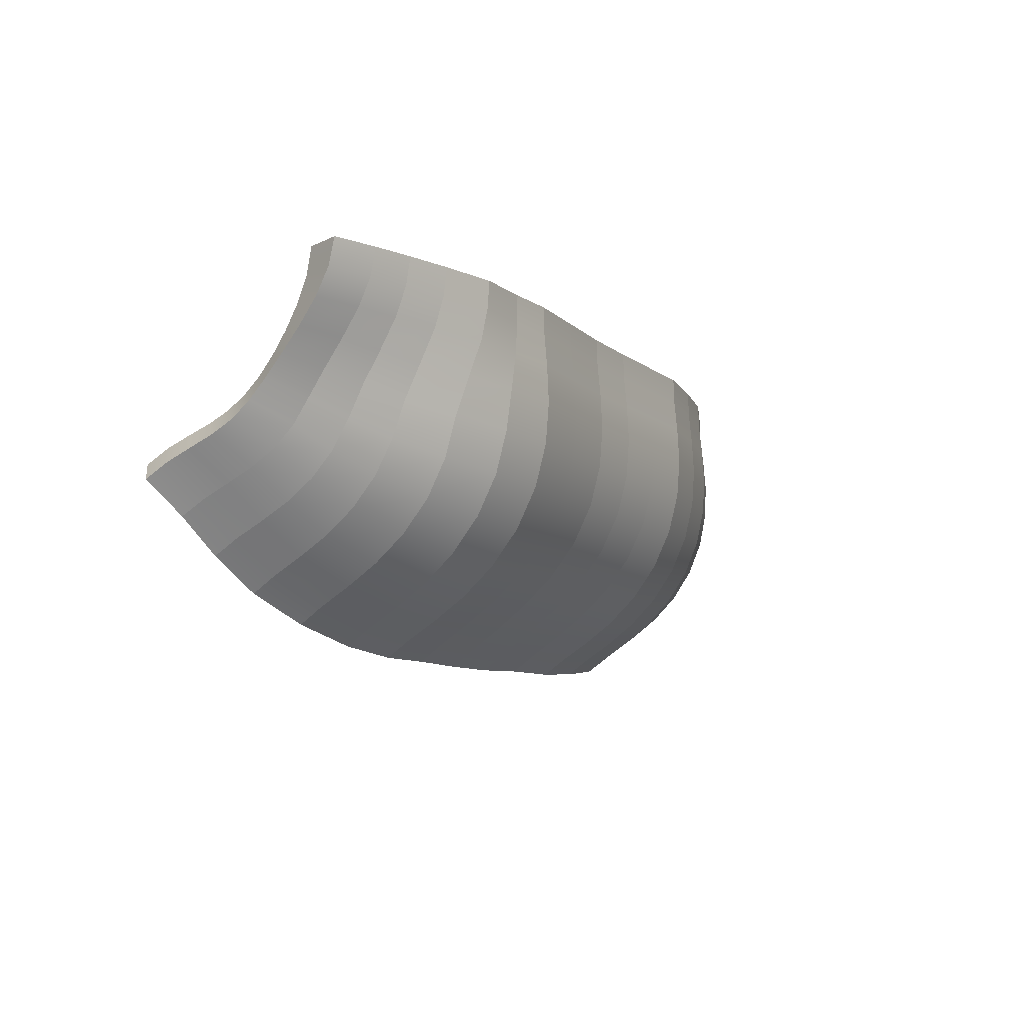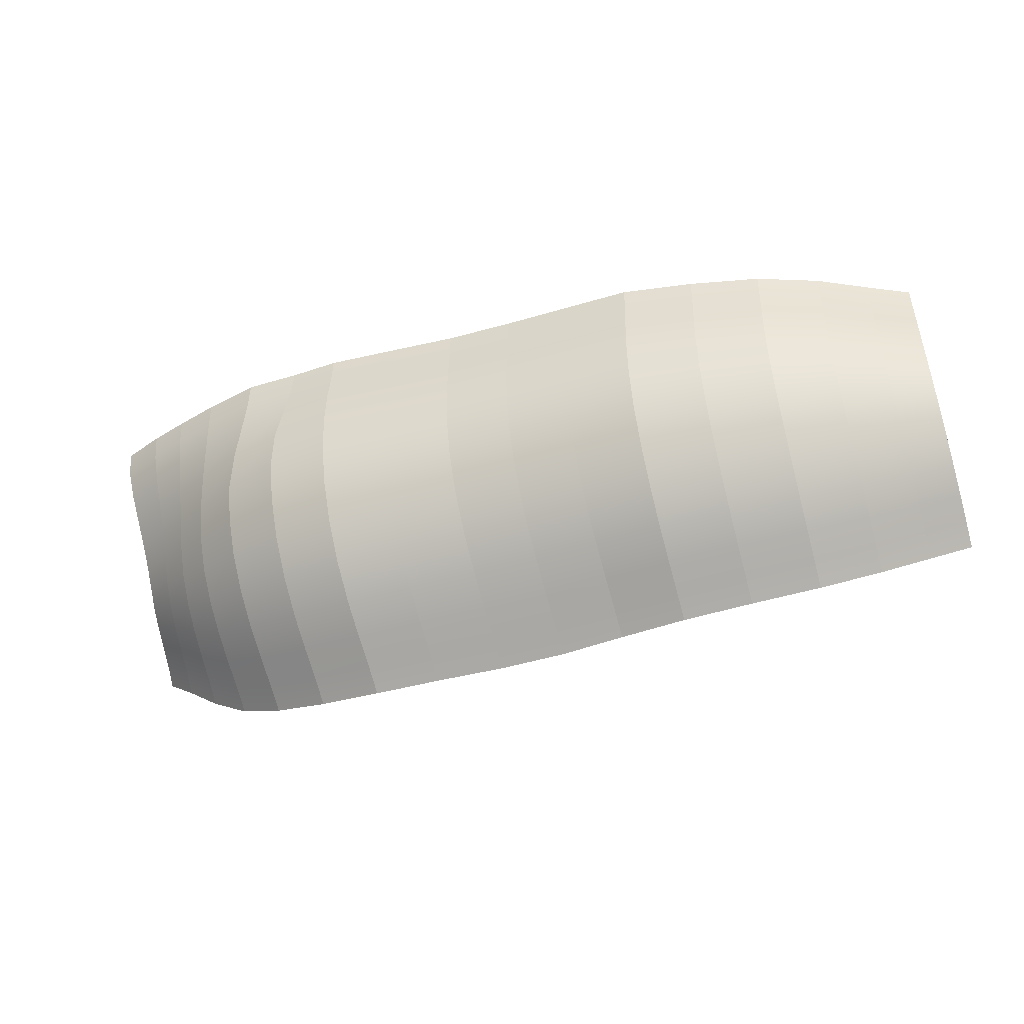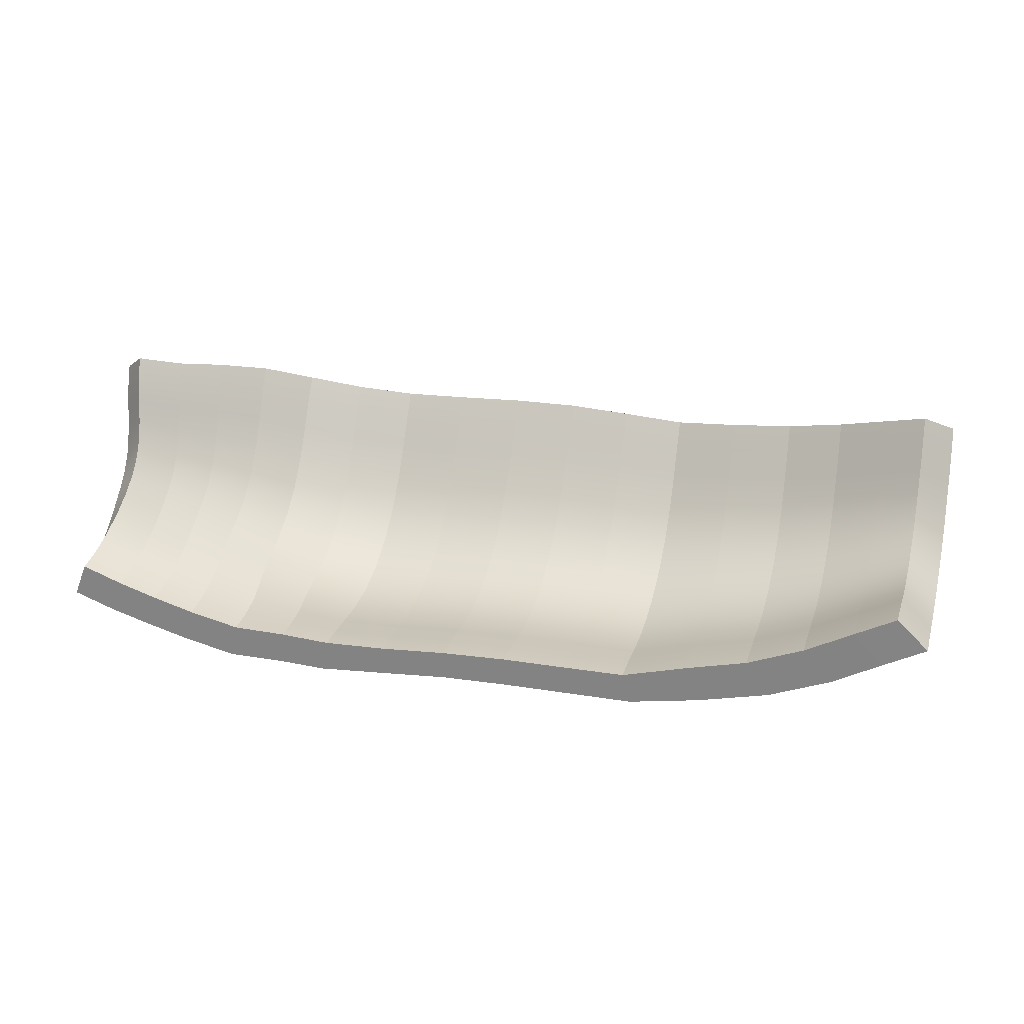
<metadata>
{"format":"obj","ext":"obj","renderer":"f3d","projection":"perspective","resolution":1024,"background":"white","views":[{"elev":-9.7,"azim":119.1,"up":"+Y"},{"elev":-44.2,"azim":-160.6,"up":"+Y"},{"elev":25.6,"azim":-165.2,"up":"+Z"}]}
</metadata>
<code>
g default
v -96.29 28.64 -22.23
v -103.3 28.64 -24.79
v -109.8 28.64 -26.75
v -117.1 28.64 -28.76
v -126.5 28.64 -30.9
v -135.5 28.64 -30.91
v -143.8 28.64 -31.31
v -154.9 28.64 -30.52
v -166.7 28.64 -29.66
v -177.9 28.64 -29.45
v -188.8 28.64 -29.44
v -200.2 28.64 -29.44
v -212.1 28.64 -27.27
v -223.7 28.64 -24.43
v -233.9 28.64 -20.34
v -242 28.64 -15.88
v -248.9 28.63 -12.2
v -98.51 28.64 -16.61
v -105.5 28.64 -19.2
v -112 28.64 -21.24
v -119 28.64 -23.24
v -127.6 28.64 -25.18
v -136.6 28.64 -25.35
v -144.9 28.64 -25.86
v -155.4 28.64 -25.49
v -166.7 28.64 -24.74
v -177.8 28.64 -24.38
v -188.3 28.64 -24.38
v -198.8 28.64 -24.33
v -209.4 28.64 -21.37
v -219.8 28.64 -18.77
v -229.1 28.64 -14.98
v -236.9 28.63 -10.79
v -243.7 28.59 -7.24
v -98.06 -1.48 12.81
v -104 -6.384 10.53
v -110.3 -11.52 8.963
v -117.4 -16.33 7.125
v -125.4 -20.26 4.551
v -134.6 -22.82 2.5
v -144.7 -23.82 1.694
v -155.4 -23.92 1.995
v -166.7 -23.93 2.465
v -177.8 -23.64 2.646
v -188.3 -23.12 2.268
v -198.7 -22.87 1.704
v -209.3 -21.25 2.975
v -219.7 -19.92 4.379
v -229.2 -17.47 6.749
v -237.1 -14.62 9.372
v -244 -12.19 11.61
v -94.05 -4.682 9.619
v -100 -9.66 7.404
v -106.5 -15 6.02
v -114 -20.08 4.211
v -122.7 -24.26 1.341
v -132.7 -27 -0.8536
v -143.5 -28.03 -1.677
v -154.9 -27.81 -1.15
v -166.7 -27.78 -0.6125
v -177.9 -27.6 -0.5053
v -188.7 -27.05 -0.8545
v -199.9 -26.88 -1.453
v -211.7 -25.95 -0.6804
v -223.4 -24.54 0.8395
v -233.7 -21.9 3.401
v -242 -18.86 6.189
v -249 -16.36 8.493
v -244.1 -9.694 7.943
v -237.3 -12.09 5.652
v -229.3 -14.89 2.967
v -219.8 -17.31 0.5425
v -209.4 -18.62 -0.8999
v -198.7 -20.22 -2.223
v -188.3 -20.38 -1.675
v -177.8 -20.87 -1.313
v -166.7 -21.15 -1.505
v -155.4 -21.18 -1.986
v -144.7 -21.16 -2.295
v -134.6 -20.17 -1.47
v -125.4 -17.65 0.6307
v -117.4 -13.79 3.223
v -110.5 -9.048 5.152
v -104.5 -3.993 6.906
v -98.58 0.8342 9.289
v -94.58 -2.317 6.038
v -100.5 -7.217 3.718
v -106.7 -12.47 2.146
v -114 -17.48 0.2404
v -122.7 -21.59 -2.656
v -132.7 -24.29 -4.903
v -143.5 -25.3 -5.746
v -154.9 -25.01 -5.207
v -166.7 -24.93 -4.657
v -177.9 -24.76 -4.541
v -188.7 -24.25 -4.871
v -200 -24.16 -5.451
v -211.8 -23.23 -4.634
v -223.5 -21.85 -3.08
v -233.8 -19.25 -0.4593
v -242.1 -16.25 2.395
v -249.2 -13.79 4.752
v -244.2 -7.419 4.038
v -237.4 -9.689 1.603
v -229.4 -12.36 -1.25
v -220 -14.66 -3.826
v -209.5 -15.92 -5.378
v -198.8 -17.46 -6.853
v -188.4 -17.43 -6.359
v -177.8 -17.77 -6.049
v -166.7 -18.03 -6.272
v -155.4 -18.2 -6.785
v -144.7 -18.38 -7.114
v -134.6 -17.43 -6.234
v -125.4 -15.04 -3.995
v -117.5 -11.36 -1.216
v -110.9 -6.855 0.9589
v -104.9 -2.046 3.052
v -99.11 2.546 5.722
v -95.14 -0.4521 2.299
v -101 -5.113 -0.3002
v -107.1 -10.11 -2.233
v -114.1 -14.87 -4.399
v -122.7 -18.79 -7.499
v -132.7 -21.35 -9.895
v -143.5 -22.31 -10.79
v -154.9 -21.84 -10.22
v -166.7 -21.6 -9.632
v -177.9 -21.44 -9.493
v -188.8 -21.1 -9.765
v -200.1 -21.2 -10.28
v -212 -20.28 -9.338
v -223.7 -18.96 -7.675
v -234 -16.47 -4.89
v -242.3 -13.63 -1.858
v -249.3 -11.29 0.6468
v -244.2 -4.94 0.1897
v -237.4 -6.994 -2.449
v -229.5 -9.417 -5.54
v -220.1 -11.53 -8.33
v -209.6 -12.7 -10.05
v -198.9 -14.14 -11.76
v -188.4 -13.97 -11.36
v -177.8 -14.09 -11.13
v -166.7 -14.32 -11.4
v -155.4 -14.7 -11.96
v -144.7 -15.02 -12.32
v -134.6 -14.16 -11.36
v -125.4 -11.97 -8.913
v -117.7 -8.616 -5.816
v -111.2 -4.499 -3.246
v -105.4 -0.1073 -0.7391
v -99.62 4.086 2.335
v -95.68 1.348 -1.34
v -101.5 -2.909 -4.343
v -107.4 -7.473 -6.707
v -114.2 -11.82 -9.295
v -122.7 -15.4 -12.74
v -132.7 -17.74 -15.35
v -143.5 -18.62 -16.33
v -154.9 -18.05 -15.7
v -166.7 -17.57 -15.06
v -177.9 -17.43 -14.9
v -188.8 -17.34 -15.08
v -200.2 -17.55 -15.49
v -212.1 -16.65 -14.35
v -223.8 -15.41 -12.5
v -234.1 -13.12 -9.482
v -242.3 -10.54 -6.199
v -249.3 -8.422 -3.485
v -244.2 -1.954 -3.29
v -237.4 -3.7 -6.154
v -229.5 -5.774 -9.508
v -220.1 -7.602 -12.54
v -209.7 -8.652 -14.45
v -198.9 -9.962 -16.45
v -188.4 -9.85 -16.17
v -177.8 -9.849 -16.06
v -166.7 -10.06 -16.35
v -155.4 -10.49 -16.97
v -144.7 -10.77 -17.36
v -134.6 -10.02 -16.31
v -125.4 -8.125 -13.63
v -117.8 -5.215 -10.16
v -111.5 -1.644 -7.131
v -105.9 2.166 -4.156
v -100.1 5.804 -0.6776
v -96.16 3.429 -4.614
v -102 -0.2639 -8.074
v -107.7 -4.224 -10.88
v -114.3 -7.996 -13.97
v -122.7 -11.1 -17.82
v -132.7 -13.13 -20.68
v -143.5 -13.89 -21.75
v -154.9 -13.4 -21.07
v -166.7 -12.9 -20.37
v -177.9 -12.78 -20.19
v -188.8 -12.78 -20.26
v -200.2 -12.91 -20.54
v -212.2 -12.04 -19.14
v -223.9 -10.9 -17.06
v -234.2 -8.909 -13.79
v -242.4 -6.692 -10.22
v -249.4 -4.89 -7.278
v -244.2 1.648 -6.088
v -237.4 0.2841 -9.163
v -229.5 -1.358 -12.77
v -220.1 -2.835 -16.02
v -209.7 -3.727 -18.14
v -198.9 -4.847 -20.44
v -188.4 -4.798 -20.29
v -177.8 -4.798 -20.27
v -166.7 -4.966 -20.58
v -155.4 -5.32 -21.25
v -144.7 -5.546 -21.67
v -134.6 -4.941 -20.53
v -125.4 -3.399 -17.64
v -117.8 -1.035 -13.83
v -111.7 1.864 -10.37
v -106.2 4.958 -6.975
v -100.3 7.912 -3.492
v -96.54 5.983 -7.314
v -102.4 2.985 -11.15
v -107.9 -0.2305 -14.42
v -114.3 -3.293 -17.95
v -122.7 -5.812 -22.17
v -132.7 -7.461 -25.27
v -143.5 -8.08 -26.43
v -154.9 -7.684 -25.69
v -166.7 -7.28 -24.93
v -177.9 -7.178 -24.74
v -188.8 -7.177 -24.74
v -200.2 -7.231 -24.88
v -212.2 -6.445 -23.22
v -223.9 -5.439 -20.89
v -234.2 -3.815 -17.37
v -242.4 -2.048 -13.54
v -249.4 -0.633 -10.37
v -244.2 5.788 -7.957
v -237.4 4.84 -11.2
v -229.5 3.668 -15.01
v -220 2.582 -18.46
v -209.6 1.884 -20.76
v -198.9 1.001 -23.33
v -188.3 1.007 -23.3
v -177.8 1.007 -23.3
v -166.7 0.8816 -23.64
v -155.4 0.6185 -24.34
v -144.7 0.4495 -24.79
v -134.6 0.9008 -23.58
v -125.4 2.049 -20.51
v -117.9 3.81 -16.48
v -111.9 5.97 -12.75
v -106.4 8.275 -9.42
v -100.3 10.48 -6.156
v -96.74 9.039 -10
v -102.7 6.805 -13.53
v -108.2 4.41 -17.06
v -114.4 2.128 -20.9
v -122.7 0.2519 -25.32
v -132.7 -0.9768 -28.61
v -143.5 -1.438 -29.84
v -154.9 -1.143 -29.05
v -166.7 -0.8418 -28.25
v -177.9 -0.766 -28.04
v -188.8 -0.7651 -28.04
v -200.2 -0.7754 -28.07
v -212.2 -0.1246 -26.17
v -223.9 0.7003 -23.62
v -234.1 1.919 -19.88
v -242.3 3.2 -15.82
v -249.3 4.201 -12.48
v -244.1 10.26 -8.802
v -237.3 9.719 -12.16
v -229.4 9 -16.12
v -219.9 8.297 -19.7
v -209.5 7.811 -22.14
v -198.8 7.19 -24.92
v -188.3 7.18 -24.97
v -177.8 7.18 -24.97
v -166.7 7.097 -25.32
v -155.4 6.923 -26.05
v -144.7 6.811 -26.52
v -134.6 7.109 -25.26
v -125.6 7.87 -22.23
v -118.1 9.035 -18.38
v -112.1 10.47 -14.98
v -106.4 11.99 -11.91
v -100.1 13.45 -8.732
v -96.78 12.5 -12.92
v -102.9 11.02 -16.19
v -108.5 9.432 -19.34
v -114.7 7.922 -22.88
v -122.7 6.68 -27.13
v -132.7 5.866 -30.48
v -143.5 5.561 -31.76
v -154.9 5.757 -30.94
v -166.7 5.956 -30.1
v -177.9 6.006 -29.89
v -188.8 6.007 -29.89
v -200.2 6.007 -29.89
v -212.1 6.484 -27.81
v -223.8 7.076 -25.1
v -234 7.901 -21.19
v -242.2 8.722 -16.96
v -249.2 9.325 -13.49
v -244 14.87 -8.749
v -237.2 14.66 -12.18
v -229.3 14.32 -16.22
v -219.9 13.94 -19.91
v -209.4 13.66 -22.44
v -198.8 13.29 -25.36
v -188.3 13.28 -25.41
v -177.8 13.28 -25.41
v -166.7 13.24 -25.76
v -155.4 13.14 -26.51
v -144.7 13.08 -26.99
v -135.1 13.24 -25.86
v -126.3 13.67 -23.65
v -118.5 14.31 -20.29
v -112.2 15.1 -17.27
v -106.3 15.95 -14.42
v -99.75 16.75 -11.29
v -96.7 16.23 -16.01
v -103.1 15.41 -19.17
v -109 14.53 -22.03
v -115.5 13.69 -25.13
v -123.9 13.01 -28.79
v -133.2 12.56 -31.17
v -143.5 12.39 -32.33
v -154.9 12.5 -31.5
v -166.7 12.61 -30.64
v -177.9 12.63 -30.43
v -188.8 12.63 -30.43
v -200.2 12.63 -30.42
v -212.1 12.91 -28.27
v -223.7 13.27 -25.47
v -233.9 13.72 -21.45
v -242.2 14.15 -17.12
v -249.1 14.45 -13.54
v -243.9 19.47 -8.138
v -237.1 19.47 -11.62
v -229.2 19.4 -15.72
v -219.8 19.26 -19.46
v -209.4 19.13 -22.05
v -198.8 18.98 -25
v -188.3 18.98 -25.05
v -177.8 18.98 -25.06
v -166.7 18.96 -25.41
v -155.4 18.92 -26.16
v -144.7 18.9 -26.63
v -136 18.96 -25.78
v -127.1 19.13 -24.6
v -118.9 19.39 -21.88
v -112.2 19.7 -19.28
v -106 20.04 -16.72
v -99.19 20.36 -13.72
v -96.52 20.15 -18.97
v -103.2 19.82 -21.96
v -109.5 19.47 -24.47
v -116.4 19.14 -27.13
v -125.4 18.87 -30.1
v -134.4 18.69 -31.24
v -143.5 18.62 -32.03
v -154.9 18.67 -31.19
v -166.7 18.71 -30.33
v -177.9 18.72 -30.11
v -188.8 18.72 -30.11
v -200.2 18.72 -30.11
v -212.1 18.83 -27.94
v -223.7 18.98 -25.11
v -233.9 19.17 -21.03
v -242.1 19.31 -16.63
v -249 19.39 -13
v -243.8 24.04 -7.466
v -237 24.12 -10.98
v -229.1 24.16 -15.13
v -219.8 24.14 -18.91
v -209.4 24.12 -21.52
v -198.8 24.1 -24.47
v -188.3 24.1 -24.52
v -177.8 24.1 -24.52
v -166.7 24.09 -24.88
v -155.4 24.09 -25.63
v -144.9 24.08 -26.03
v -136.5 24.09 -25.43
v -127.5 24.12 -25.01
v -119 24.16 -22.85
v -112 24.21 -20.66
v -105.6 24.26 -18.44
v -98.68 24.31 -15.69
v -96.33 24.27 -21.23
v -103.3 24.22 -23.97
v -109.7 24.17 -26.09
v -116.9 24.12 -28.32
v -126.2 24.08 -30.7
v -135.3 24.05 -30.98
v -143.7 24.04 -31.47
v -154.9 24.05 -30.66
v -166.7 24.05 -29.8
v -177.9 24.06 -29.59
v -188.8 24.06 -29.58
v -200.2 24.06 -29.58
v -212.1 24.07 -27.41
v -223.7 24.1 -24.57
v -233.9 24.13 -20.48
v -242 24.14 -16.03
v -249 24.12 -12.38
g pCube4
f 1 2 19 18
f 2 3 20 19
f 3 4 21 20
f 4 5 22 21
f 5 6 23 22
f 6 7 24 23
f 7 8 25 24
f 8 9 26 25
f 9 10 27 26
f 10 11 28 27
f 11 12 29 28
f 12 13 30 29
f 13 14 31 30
f 14 15 32 31
f 15 16 33 32
f 16 17 34 33
f 18 19 390 391
f 19 20 389 390
f 20 21 388 389
f 21 22 387 388
f 22 23 386 387
f 23 24 385 386
f 24 25 384 385
f 25 26 383 384
f 26 27 382 383
f 27 28 381 382
f 28 29 380 381
f 29 30 379 380
f 30 31 378 379
f 31 32 377 378
f 32 33 376 377
f 33 34 375 376
f 35 36 53 52
f 36 37 54 53
f 37 38 55 54
f 38 39 56 55
f 39 40 57 56
f 40 41 58 57
f 41 42 59 58
f 42 43 60 59
f 43 44 61 60
f 44 45 62 61
f 45 46 63 62
f 46 47 64 63
f 47 48 65 64
f 48 49 66 65
f 49 50 67 66
f 50 51 68 67
f 392 393 2 1
f 393 394 3 2
f 394 395 4 3
f 395 396 5 4
f 396 397 6 5
f 397 398 7 6
f 398 399 8 7
f 399 400 9 8
f 400 401 10 9
f 401 402 11 10
f 402 403 12 11
f 403 404 13 12
f 404 405 14 13
f 405 406 15 14
f 406 407 16 15
f 407 408 17 16
f 17 408 375 34
f 392 1 18 391
f 70 69 51 50
f 71 70 50 49
f 72 71 49 48
f 73 72 48 47
f 74 73 47 46
f 75 74 46 45
f 76 75 45 44
f 77 76 44 43
f 78 77 43 42
f 79 78 42 41
f 80 79 41 40
f 81 80 40 39
f 82 81 39 38
f 83 82 38 37
f 84 83 37 36
f 85 84 36 35
f 52 86 85 35
f 52 53 87 86
f 53 54 88 87
f 54 55 89 88
f 55 56 90 89
f 56 57 91 90
f 57 58 92 91
f 58 59 93 92
f 59 60 94 93
f 60 61 95 94
f 61 62 96 95
f 62 63 97 96
f 63 64 98 97
f 64 65 99 98
f 65 66 100 99
f 66 67 101 100
f 67 68 102 101
f 69 102 68 51
f 104 103 69 70
f 105 104 70 71
f 106 105 71 72
f 107 106 72 73
f 108 107 73 74
f 109 108 74 75
f 110 109 75 76
f 111 110 76 77
f 112 111 77 78
f 113 112 78 79
f 114 113 79 80
f 115 114 80 81
f 116 115 81 82
f 117 116 82 83
f 118 117 83 84
f 119 118 84 85
f 86 120 119 85
f 86 87 121 120
f 87 88 122 121
f 88 89 123 122
f 89 90 124 123
f 90 91 125 124
f 91 92 126 125
f 92 93 127 126
f 93 94 128 127
f 94 95 129 128
f 95 96 130 129
f 96 97 131 130
f 97 98 132 131
f 98 99 133 132
f 99 100 134 133
f 100 101 135 134
f 101 102 136 135
f 103 136 102 69
f 138 137 103 104
f 139 138 104 105
f 140 139 105 106
f 141 140 106 107
f 142 141 107 108
f 143 142 108 109
f 144 143 109 110
f 145 144 110 111
f 146 145 111 112
f 147 146 112 113
f 148 147 113 114
f 149 148 114 115
f 150 149 115 116
f 151 150 116 117
f 152 151 117 118
f 153 152 118 119
f 120 154 153 119
f 120 121 155 154
f 121 122 156 155
f 122 123 157 156
f 123 124 158 157
f 124 125 159 158
f 125 126 160 159
f 126 127 161 160
f 127 128 162 161
f 128 129 163 162
f 129 130 164 163
f 130 131 165 164
f 131 132 166 165
f 132 133 167 166
f 133 134 168 167
f 134 135 169 168
f 135 136 170 169
f 137 170 136 103
f 172 171 137 138
f 173 172 138 139
f 174 173 139 140
f 175 174 140 141
f 176 175 141 142
f 177 176 142 143
f 178 177 143 144
f 179 178 144 145
f 180 179 145 146
f 181 180 146 147
f 182 181 147 148
f 183 182 148 149
f 184 183 149 150
f 185 184 150 151
f 186 185 151 152
f 187 186 152 153
f 154 188 187 153
f 154 155 189 188
f 155 156 190 189
f 156 157 191 190
f 157 158 192 191
f 158 159 193 192
f 159 160 194 193
f 160 161 195 194
f 161 162 196 195
f 162 163 197 196
f 163 164 198 197
f 164 165 199 198
f 165 166 200 199
f 166 167 201 200
f 167 168 202 201
f 168 169 203 202
f 169 170 204 203
f 171 204 170 137
f 206 205 171 172
f 207 206 172 173
f 208 207 173 174
f 209 208 174 175
f 210 209 175 176
f 211 210 176 177
f 212 211 177 178
f 213 212 178 179
f 214 213 179 180
f 215 214 180 181
f 216 215 181 182
f 217 216 182 183
f 218 217 183 184
f 219 218 184 185
f 220 219 185 186
f 221 220 186 187
f 188 222 221 187
f 188 189 223 222
f 189 190 224 223
f 190 191 225 224
f 191 192 226 225
f 192 193 227 226
f 193 194 228 227
f 194 195 229 228
f 195 196 230 229
f 196 197 231 230
f 197 198 232 231
f 198 199 233 232
f 199 200 234 233
f 200 201 235 234
f 201 202 236 235
f 202 203 237 236
f 203 204 238 237
f 205 238 204 171
f 240 239 205 206
f 241 240 206 207
f 242 241 207 208
f 243 242 208 209
f 244 243 209 210
f 245 244 210 211
f 246 245 211 212
f 247 246 212 213
f 248 247 213 214
f 249 248 214 215
f 250 249 215 216
f 251 250 216 217
f 252 251 217 218
f 253 252 218 219
f 254 253 219 220
f 255 254 220 221
f 222 256 255 221
f 222 223 257 256
f 223 224 258 257
f 224 225 259 258
f 225 226 260 259
f 226 227 261 260
f 227 228 262 261
f 228 229 263 262
f 229 230 264 263
f 230 231 265 264
f 231 232 266 265
f 232 233 267 266
f 233 234 268 267
f 234 235 269 268
f 235 236 270 269
f 236 237 271 270
f 237 238 272 271
f 239 272 238 205
f 274 273 239 240
f 275 274 240 241
f 276 275 241 242
f 277 276 242 243
f 278 277 243 244
f 279 278 244 245
f 280 279 245 246
f 281 280 246 247
f 282 281 247 248
f 283 282 248 249
f 284 283 249 250
f 285 284 250 251
f 286 285 251 252
f 287 286 252 253
f 288 287 253 254
f 289 288 254 255
f 256 290 289 255
f 256 257 291 290
f 257 258 292 291
f 258 259 293 292
f 259 260 294 293
f 260 261 295 294
f 261 262 296 295
f 262 263 297 296
f 263 264 298 297
f 264 265 299 298
f 265 266 300 299
f 266 267 301 300
f 267 268 302 301
f 268 269 303 302
f 269 270 304 303
f 270 271 305 304
f 271 272 306 305
f 273 306 272 239
f 308 307 273 274
f 309 308 274 275
f 310 309 275 276
f 311 310 276 277
f 312 311 277 278
f 313 312 278 279
f 314 313 279 280
f 315 314 280 281
f 316 315 281 282
f 317 316 282 283
f 318 317 283 284
f 319 318 284 285
f 320 319 285 286
f 321 320 286 287
f 322 321 287 288
f 323 322 288 289
f 290 324 323 289
f 290 291 325 324
f 291 292 326 325
f 292 293 327 326
f 293 294 328 327
f 294 295 329 328
f 295 296 330 329
f 296 297 331 330
f 297 298 332 331
f 298 299 333 332
f 299 300 334 333
f 300 301 335 334
f 301 302 336 335
f 302 303 337 336
f 303 304 338 337
f 304 305 339 338
f 305 306 340 339
f 307 340 306 273
f 342 341 307 308
f 343 342 308 309
f 344 343 309 310
f 345 344 310 311
f 346 345 311 312
f 347 346 312 313
f 348 347 313 314
f 349 348 314 315
f 350 349 315 316
f 351 350 316 317
f 352 351 317 318
f 353 352 318 319
f 354 353 319 320
f 355 354 320 321
f 356 355 321 322
f 357 356 322 323
f 324 358 357 323
f 324 325 359 358
f 325 326 360 359
f 326 327 361 360
f 327 328 362 361
f 328 329 363 362
f 329 330 364 363
f 330 331 365 364
f 331 332 366 365
f 332 333 367 366
f 333 334 368 367
f 334 335 369 368
f 335 336 370 369
f 336 337 371 370
f 337 338 372 371
f 338 339 373 372
f 339 340 374 373
f 341 374 340 307
f 376 375 341 342
f 377 376 342 343
f 378 377 343 344
f 379 378 344 345
f 380 379 345 346
f 381 380 346 347
f 382 381 347 348
f 383 382 348 349
f 384 383 349 350
f 385 384 350 351
f 386 385 351 352
f 387 386 352 353
f 388 387 353 354
f 389 388 354 355
f 390 389 355 356
f 391 390 356 357
f 358 392 391 357
f 358 359 393 392
f 359 360 394 393
f 360 361 395 394
f 361 362 396 395
f 362 363 397 396
f 363 364 398 397
f 364 365 399 398
f 365 366 400 399
f 366 367 401 400
f 367 368 402 401
f 368 369 403 402
f 369 370 404 403
f 370 371 405 404
f 371 372 406 405
f 372 373 407 406
f 373 374 408 407
f 375 408 374 341

</code>
